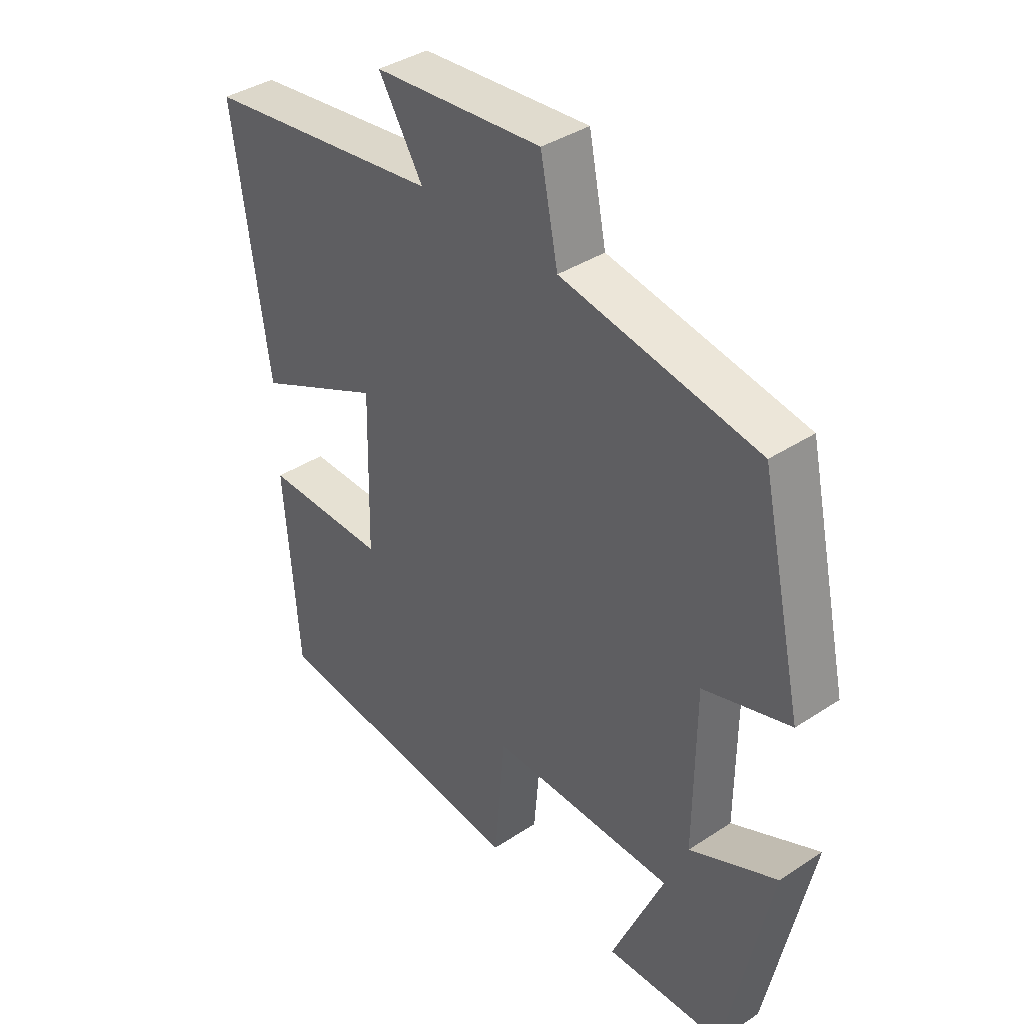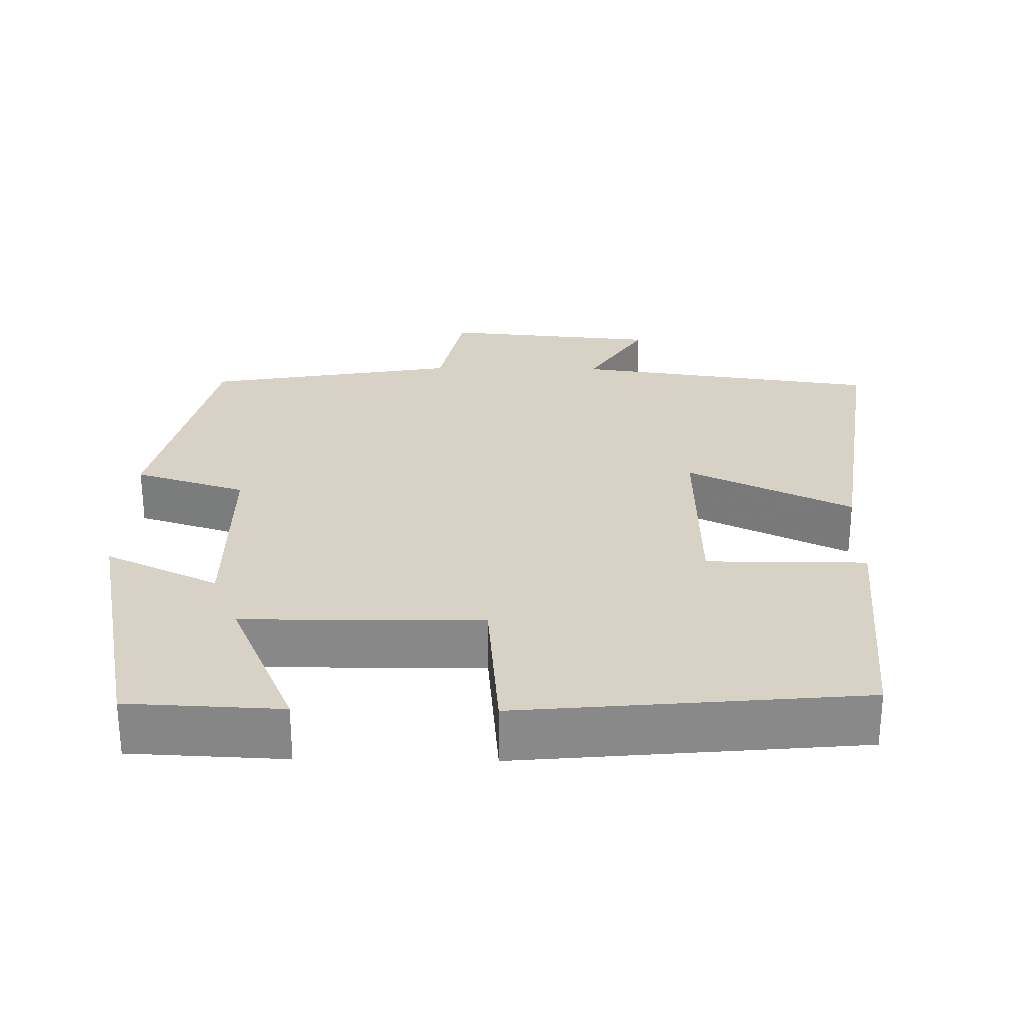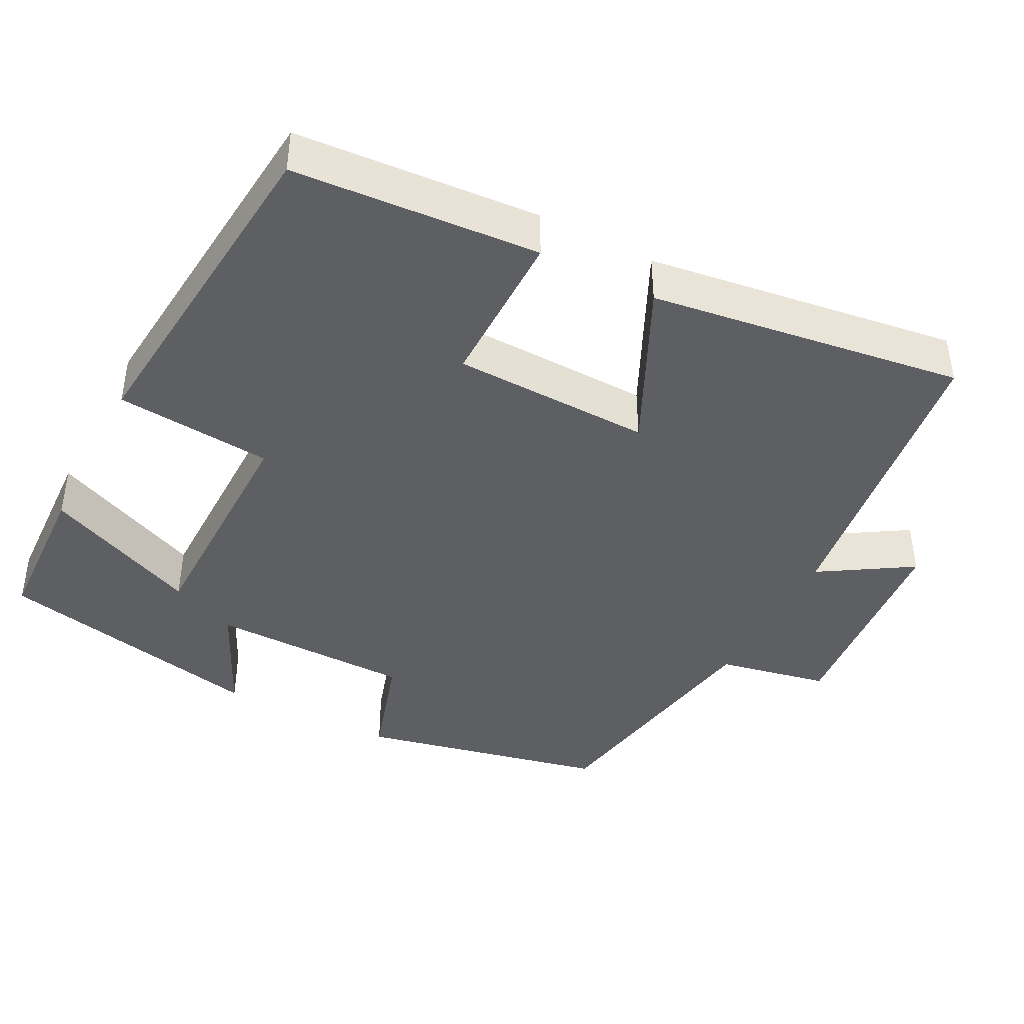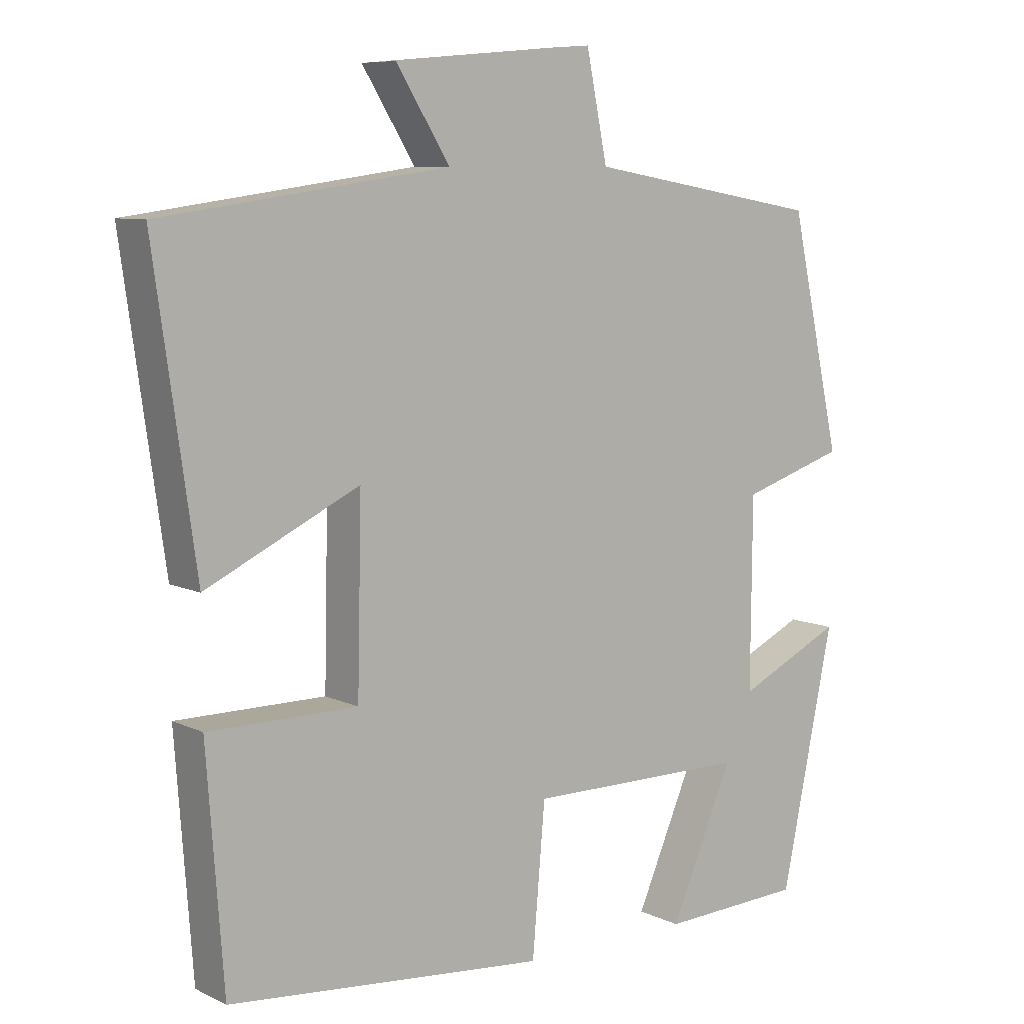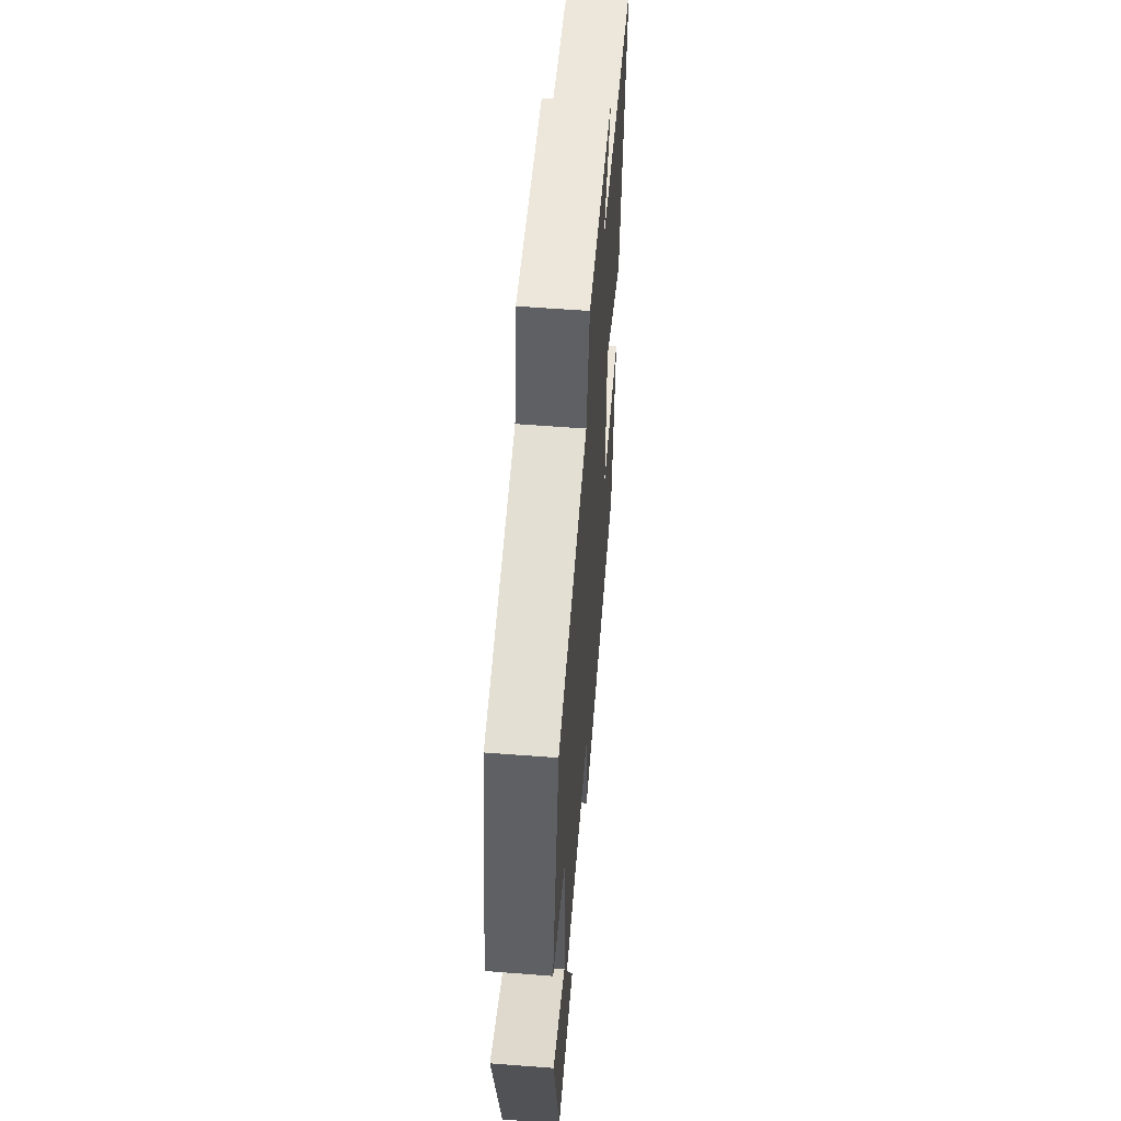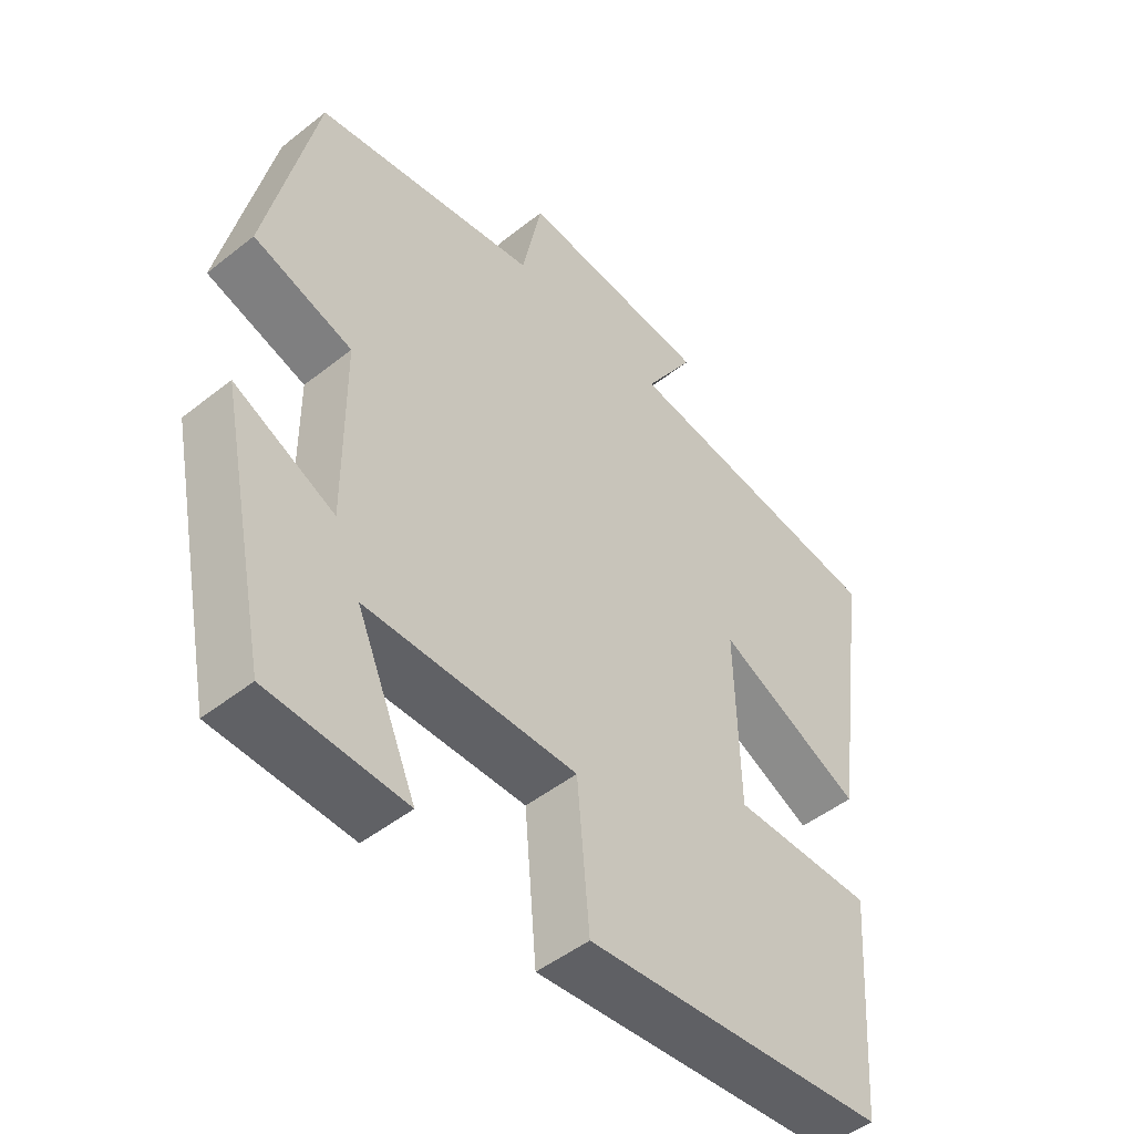
<metadata>
{"format":"obj","ext":"obj","renderer":"f3d","projection":"perspective","resolution":1024,"background":"white","views":[{"elev":38.6,"azim":50.4,"up":"+Z"},{"elev":27.3,"azim":-179.1,"up":"+Y"},{"elev":-42.0,"azim":-117.5,"up":"+Y"},{"elev":8.2,"azim":-38.1,"up":"+Z"},{"elev":57.0,"azim":94.6,"up":"+Z"},{"elev":-48.6,"azim":131.4,"up":"+Z"}]}
</metadata>
<code>
v 0.425 0.07 -0.491
v 0.221 0.07 -0.5
v 0.311 0.07 -0.293
v -0.005 0.07 -0.291
v -0.023 0.07 -0.5
v -0.476 0.07 -0.458
v -0.5 0.07 -0.132
v -0.288 0.07 -0.132
v -0.282 0.07 0.132
v -0.5 0.07 0.028
v -0.559 0.07 0.444
v -0.151 0.07 0.5
v -0.227 0.07 0.621
v 0.061 0.07 0.647
v 0.091 0.07 0.5
v 0.427 0.07 0.442
v 0.5 0.07 0.114
v 0.352 0.07 0.067
v 0.35 0.07 -0.201
v 0.5 0.07 -0.13
v 0.425 0 -0.491
v 0.221 0 -0.5
v 0.311 0 -0.293
v -0.005 0 -0.291
v -0.023 0 -0.5
v -0.476 0 -0.458
v -0.5 0 -0.132
v -0.288 0 -0.132
v -0.282 0 0.132
v -0.5 0 0.028
v -0.559 0 0.444
v -0.151 0 0.5
v -0.227 0 0.621
v 0.061 0 0.647
v 0.091 0 0.5
v 0.427 0 0.442
v 0.5 0 0.114
v 0.352 0 0.067
v 0.35 0 -0.201
v 0.5 0 -0.13
f 19 20 1
f 15 16 17 18
f 15 18 19
f 12 13 14 15
f 11 12 15
f 10 11 15
f 9 10 15
f 8 9 15 19
f 6 7 8
f 5 6 8
f 4 5 8
f 3 4 8 19
f 1 2 3
f 1 3 19
f 21 40 39
f 38 37 36 35
f 39 38 35
f 35 34 33 32
f 35 32 31
f 35 31 30
f 35 30 29
f 39 35 29 28
f 28 27 26
f 28 26 25
f 28 25 24
f 39 28 24 23
f 23 22 21
f 39 23 21
f 1 21 22 2
f 2 22 23 3
f 3 23 24 4
f 4 24 25 5
f 5 25 26 6
f 6 26 27 7
f 7 27 28 8
f 8 28 29 9
f 9 29 30 10
f 10 30 31 11
f 11 31 32 12
f 12 32 33 13
f 13 33 34 14
f 14 34 35 15
f 15 35 36 16
f 16 36 37 17
f 17 37 38 18
f 18 38 39 19
f 19 39 40 20
f 20 40 21 1

</code>
